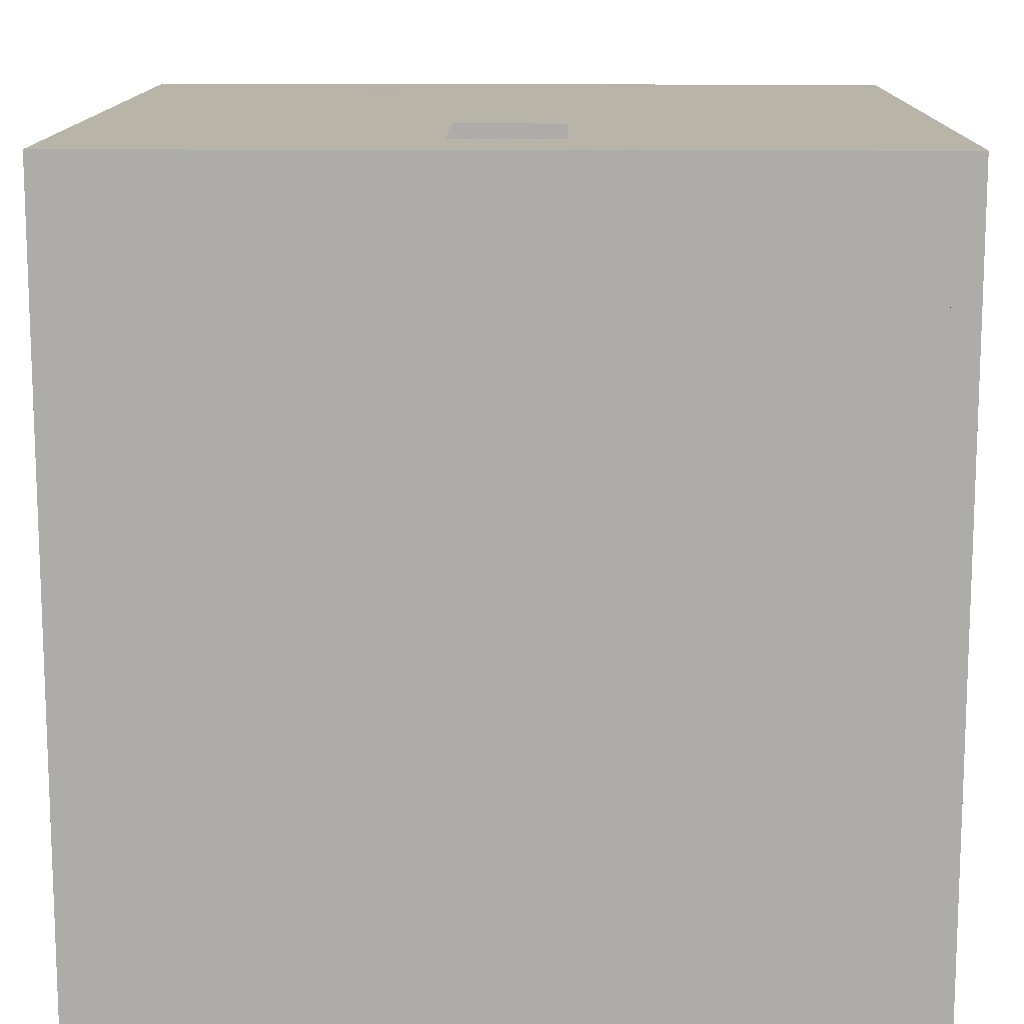
<metadata>
{"format":"obj","ext":"obj","renderer":"f3d","projection":"perspective","resolution":1024,"background":"white","views":[{"elev":13.0,"azim":0.9,"up":"+Z"}]}
</metadata>
<code>
g Room15
v -13 3.815e-06 -36
v -17 3.815e-06 -32
v -17 3.815e-06 -36
v -13 3.815e-06 -32
v -13 14.5 -21.5
v -17 10.5 -21.5
v -13 10.5 -21.5
v -17 14.5 -21.5
v -17 9.5 -21.5
v -13 5.5 -21.5
v -13 9.5 -21.5
v -17 5.5 -21.5
v -13 4.5 -36.5
v -17 0.5 -36.5
v -17 4.5 -36.5
v -13 0.5 -36.5
v -13 9.5 -36.5
v -17 5.5 -36.5
v -17 9.5 -36.5
v -13 5.5 -36.5
v -13 14.5 -36.5
v -17 10.5 -36.5
v -17 14.5 -36.5
v -13 10.5 -36.5
v -13 0.5 -21.5
v -17 4.5 -21.5
v -17 0.5 -21.5
v -13 4.5 -21.5
v -8 14.5 -36.5
v -12 10.5 -36.5
v -12 14.5 -36.5
v -8 10.5 -36.5
v -12 5.5 -36.5
v -8 9.5 -36.5
v -8 5.5 -36.5
v -12 9.5 -36.5
v -2.5 14.5 -32
v -2.5 10.5 -36
v -2.5 14.5 -36
v -2.5 10.5 -32
v -2.5 14.5 -27
v -2.5 10.5 -31
v -2.5 14.5 -31
v -2.5 10.5 -27
v -2.5 14.5 -26
v -2.5 10.5 -22
v -2.5 10.5 -26
v -2.5 14.5 -22
v -2.5 9.5 -32
v -2.5 5.5 -36
v -2.5 9.5 -36
v -2.5 5.5 -32
v -2.5 5.5 -31
v -2.5 9.5 -27
v -2.5 5.5 -27
v -2.5 9.5 -31
v -2.5 9.5 -22
v -2.5 5.5 -26
v -2.5 9.5 -26
v -2.5 5.5 -22
v -2.5 4.5 -32
v -2.5 0.5 -36
v -2.5 4.5 -36
v -2.5 0.5 -32
v -2.5 4.5 -22
v -2.5 0.5 -26
v -2.5 4.5 -26
v -2.5 0.5 -22
v -12 14.5 -21.5
v -8 10.5 -21.5
v -8 14.5 -21.5
v -12 10.5 -21.5
v -8 5.5 -21.5
v -12 9.5 -21.5
v -12 5.5 -21.5
v -8 9.5 -21.5
v -12 3.815e-06 -32
v -8 3.815e-06 -36
v -8 3.815e-06 -32
v -12 3.815e-06 -36
v -3 4.5 -36.5
v -7 0.5 -36.5
v -7 4.5 -36.5
v -3 0.5 -36.5
v -7 3.815e-06 -36
v -3 3.815e-06 -32
v -7 3.815e-06 -32
v -3 3.815e-06 -36
v -7 4.5 -21.5
v -3 0.5 -21.5
v -3 4.5 -21.5
v -7 0.5 -21.5
v -7 9.5 -21.5
v -3 5.5 -21.5
v -3 9.5 -21.5
v -7 5.5 -21.5
v -7 14.5 -36.5
v -3 10.5 -36.5
v -7 10.5 -36.5
v -3 14.5 -36.5
v -3 9.5 -36.5
v -7 5.5 -36.5
v -7 9.5 -36.5
v -3 5.5 -36.5
v -7 14.5 -21.5
v -3 10.5 -21.5
v -3 14.5 -21.5
v -7 10.5 -21.5
v -2.5 4.5 -27
v -2.5 5 -28
v -2.5 5.5 -27
v -2.5 4.5 -28
v -2.5 5 -30
v -2.5 5.5 -31
v -2.5 4.5 -30
v -2.5 4.5 -31
v -8 4.5 -36.5
v -9 5 -36.5
v -8 5.5 -36.5
v -9 4.5 -36.5
v -11 5 -36.5
v -12 5.5 -36.5
v -11 4.5 -36.5
v -12 4.5 -36.5
v -12 4.5 -21.5
v -11 5 -21.5
v -12 5.5 -21.5
v -11 4.5 -21.5
v -9 5 -21.5
v -8 5.5 -21.5
v -9 4.5 -21.5
v -8 4.5 -21.5
v -13 10.5 -36.5
v -17 9.5 -36.5
v -17 10.5 -36.5
v -13 9.5 -36.5
v -13 5.5 -36.5
v -17 4.5 -36.5
v -17 5.5 -36.5
v -13 4.5 -36.5
v -17 10.5 -21.5
v -13 9.5 -21.5
v -13 10.5 -21.5
v -17 9.5 -21.5
v -13 4.5 -21.5
v -17 5.5 -21.5
v -17 4.5 -21.5
v -13 5.5 -21.5
v -13 3.815e-06 -32
v -17 3.815e-06 -31
v -17 3.815e-06 -32
v -13 3.815e-06 -31
v -12 10.5 -36.5
v -13 14.5 -36.5
v -12 14.5 -36.5
v -13 10.5 -36.5
v -7 10.5 -36.5
v -8 14.5 -36.5
v -7 14.5 -36.5
v -8 10.5 -36.5
v -8 5.5 -21.5
v -7 9.5 -21.5
v -8 9.5 -21.5
v -7 5.5 -21.5
v -12 9.5 -21.5
v -13 5.5 -21.5
v -12 5.5 -21.5
v -13 9.5 -21.5
v -8 10.5 -36.5
v -12 9.5 -36.5
v -12 10.5 -36.5
v -8 9.5 -36.5
v -12 3.815e-06 -32
v -13 3.815e-06 -36
v -12 3.815e-06 -36
v -13 3.815e-06 -32
v -7 3.815e-06 -32
v -8 3.815e-06 -36
v -7 3.815e-06 -36
v -8 3.815e-06 -32
v -8 3.815e-06 -32
v -12 3.815e-06 -31
v -12 3.815e-06 -32
v -8 3.815e-06 -31
v -7 0.5 -36.5
v -8 4.5 -36.5
v -7 4.5 -36.5
v -8 0.5 -36.5
v -12 0.5 -36.5
v -13 4.5 -36.5
v -12 4.5 -36.5
v -13 0.5 -36.5
v -13 9.5 -36.5
v -12 5.5 -36.5
v -13 5.5 -36.5
v -12 9.5 -36.5
v -7 5.5 -36.5
v -8 9.5 -36.5
v -7 9.5 -36.5
v -8 5.5 -36.5
v -2.5 10.5 -32
v -2.5 9.5 -36
v -2.5 10.5 -36
v -2.5 9.5 -32
v -2.5 5.5 -32
v -2.5 4.5 -36
v -2.5 5.5 -36
v -2.5 4.5 -32
v -2.5 10.5 -31
v -2.5 14.5 -32
v -2.5 14.5 -31
v -2.5 10.5 -32
v -2.5 10.5 -26
v -2.5 14.5 -27
v -2.5 14.5 -26
v -2.5 10.5 -27
v -2.5 10.5 -27
v -2.5 9.5 -31
v -2.5 10.5 -31
v -2.5 9.5 -27
v -2.5 10.5 -22
v -2.5 9.5 -26
v -2.5 10.5 -26
v -2.5 9.5 -22
v -2.5 5.5 -22
v -2.5 4.5 -26
v -2.5 5.5 -26
v -2.5 4.5 -22
v -2.5 0.5 -26
v -2.5 4.5 -27
v -2.5 4.5 -26
v -2.5 0.5 -27
v -2.5 0.5 -31
v -2.5 4.5 -32
v -2.5 4.5 -31
v -2.5 0.5 -32
v -2.5 9.5 -32
v -2.5 5.5 -31
v -2.5 5.5 -32
v -2.5 9.5 -31
v -2.5 5.5 -26
v -2.5 9.5 -27
v -2.5 9.5 -26
v -2.5 5.5 -27
v -8 10.5 -21.5
v -7 14.5 -21.5
v -8 14.5 -21.5
v -7 10.5 -21.5
v -13 10.5 -21.5
v -12 14.5 -21.5
v -13 14.5 -21.5
v -12 10.5 -21.5
v -8 9.5 -21.5
v -12 10.5 -21.5
v -12 9.5 -21.5
v -8 10.5 -21.5
v -13 0.5 -21.5
v -12 4.5 -21.5
v -13 4.5 -21.5
v -12 0.5 -21.5
v -8 0.5 -21.5
v -7 4.5 -21.5
v -8 4.5 -21.5
v -7 0.5 -21.5
v -3 5.5 -36.5
v -7 4.5 -36.5
v -7 5.5 -36.5
v -3 4.5 -36.5
v -3 10.5 -36.5
v -7 9.5 -36.5
v -7 10.5 -36.5
v -3 9.5 -36.5
v -7 10.5 -21.5
v -3 9.5 -21.5
v -3 10.5 -21.5
v -7 9.5 -21.5
v -7 5.5 -21.5
v -3 4.5 -21.5
v -3 5.5 -21.5
v -7 4.5 -21.5
v -3 3.815e-06 -32
v -7 3.815e-06 -31
v -7 3.815e-06 -32
v -3 3.815e-06 -31
v -2.5 9.5 -26
v -2.5 10.5 -27
v -2.5 10.5 -26
v -2.5 9.5 -27
v -2.5 4.5 -26
v -2.5 5.5 -27
v -2.5 5.5 -26
v -2.5 4.5 -27
v -2.5 5.5 -32
v -2.5 4.5 -31
v -2.5 4.5 -32
v -2.5 5.5 -31
v -8 4.5 -21.5
v -7 5.5 -21.5
v -8 5.5 -21.5
v -7 4.5 -21.5
v -12 5.5 -21.5
v -13 4.5 -21.5
v -12 4.5 -21.5
v -13 5.5 -21.5
v -8 9.5 -21.5
v -7 10.5 -21.5
v -8 10.5 -21.5
v -7 9.5 -21.5
v -13 9.5 -21.5
v -12 10.5 -21.5
v -13 10.5 -21.5
v -12 9.5 -21.5
v -2.5 9.5 -31
v -2.5 10.5 -32
v -2.5 10.5 -31
v -2.5 9.5 -32
v -7 9.5 -36.5
v -8 10.5 -36.5
v -7 10.5 -36.5
v -8 9.5 -36.5
v -13 5.5 -36.5
v -12 4.5 -36.5
v -13 4.5 -36.5
v -12 5.5 -36.5
v -7 4.5 -36.5
v -8 5.5 -36.5
v -7 5.5 -36.5
v -8 4.5 -36.5
v -13 10.5 -36.5
v -12 9.5 -36.5
v -13 9.5 -36.5
v -12 10.5 -36.5
v -13 3.815e-06 -32
v -12 3.815e-06 -31
v -13 3.815e-06 -31
v -12 3.815e-06 -32
v -8 3.815e-06 -32
v -7 3.815e-06 -31
v -8 3.815e-06 -31
v -7 3.815e-06 -32
v -8 3.815e-06 -26
v -12 3.815e-06 -22
v -12 3.815e-06 -26
v -8 3.815e-06 -22
v -13 3.815e-06 -26
v -17 3.815e-06 -22
v -17 3.815e-06 -26
v -13 3.815e-06 -22
v -17 3.815e-06 -27
v -13 3.815e-06 -31
v -13 3.815e-06 -27
v -17 3.815e-06 -31
v -12 3.815e-06 -27
v -8 3.815e-06 -31
v -8 3.815e-06 -27
v -12 3.815e-06 -31
v -3 3.815e-06 -26
v -7 3.815e-06 -22
v -7 3.815e-06 -26
v -3 3.815e-06 -22
v -3 3.815e-06 -31
v -7 3.815e-06 -27
v -7 3.815e-06 -31
v -3 3.815e-06 -27
v -13 3.815e-06 -27
v -17 3.815e-06 -26
v -17 3.815e-06 -27
v -13 3.815e-06 -26
v -12 3.815e-06 -27
v -13 3.815e-06 -31
v -12 3.815e-06 -31
v -13 3.815e-06 -27
v -7 3.815e-06 -27
v -8 3.815e-06 -31
v -7 3.815e-06 -31
v -8 3.815e-06 -27
v -3 3.815e-06 -27
v -7 3.815e-06 -26
v -7 3.815e-06 -27
v -3 3.815e-06 -26
v -8 3.815e-06 -26
v -7 3.815e-06 -22
v -8 3.815e-06 -22
v -7 3.815e-06 -26
v -13 3.815e-06 -26
v -12 3.815e-06 -22
v -13 3.815e-06 -22
v -12 3.815e-06 -26
v -12 3.815e-06 -26
v -8 3.815e-06 -27
v -8 3.815e-06 -26
v -12 3.815e-06 -27
v -7 3.815e-06 -26
v -8 3.815e-06 -27
v -7 3.815e-06 -27
v -8 3.815e-06 -26
v -12 3.815e-06 -26
v -13 3.815e-06 -27
v -12 3.815e-06 -27
v -13 3.815e-06 -26
v -17 15 -26
v -13 15 -22
v -13 15 -26
v -17 15 -22
v -17 15 -31
v -13 15 -27
v -13 15 -31
v -17 15 -27
v -12 15 -36
v -8 15 -32
v -8 15 -36
v -12 15 -32
v -13 15 -36
v -17 15 -32
v -13 15 -32
v -17 15 -36
v -7 15 -22
v -3 15 -26
v -7 15 -26
v -3 15 -22
v -7 15 -36
v -3 15 -32
v -3 15 -36
v -7 15 -32
v -3 15 -31
v -7 15 -27
v -3 15 -27
v -7 15 -31
v -17 15 -27
v -13 15 -26
v -13 15 -27
v -17 15 -26
v -12 15 -36
v -13 15 -32
v -12 15 -32
v -13 15 -36
v -17 15 -31
v -13 15 -32
v -17 15 -32
v -13 15 -31
v -8 15 -32
v -7 15 -36
v -8 15 -36
v -7 15 -32
v -12 15 -32
v -8 15 -31
v -8 15 -32
v -12 15 -31
v -3 15 -26
v -7 15 -27
v -7 15 -26
v -3 15 -27
v -7 15 -32
v -3 15 -31
v -3 15 -32
v -7 15 -31
v -7 15 -32
v -8 15 -31
v -7 15 -31
v -8 15 -32
v -12 15 -32
v -13 15 -31
v -12 15 -31
v -13 15 -32
v -12 15 -31
v -8 15 -27
v -8 15 -31
v -12 15 -27
v -13 15 -22
v -12 15 -26
v -13 15 -26
v -12 15 -22
v -8 15 -22
v -7 15 -26
v -8 15 -26
v -7 15 -22
v -7 15 -31
v -8 15 -27
v -7 15 -27
v -8 15 -31
v -13 15 -27
v -12 15 -31
v -13 15 -31
v -12 15 -27
v -8 15 -26
v -7 15 -27
v -8 15 -27
v -7 15 -26
v -12 15 -27
v -13 15 -26
v -12 15 -26
v -13 15 -27
v -8 15 -22
v -12 15 -26
v -12 15 -22
v -8 15 -26
v -8 15 -26
v -12 15 -27
v -12 15 -26
v -8 15 -27
v -17.5 4.5 -26
v -17.5 0.5 -22
v -17.5 4.5 -22
v -17.5 0.5 -26
v -17.5 9.5 -26
v -17.5 5.5 -22
v -17.5 9.5 -22
v -17.5 5.5 -26
v -17.5 14.5 -26
v -17.5 10.5 -22
v -17.5 14.5 -22
v -17.5 10.5 -26
v -17.5 14.5 -31
v -17.5 10.5 -27
v -17.5 14.5 -27
v -17.5 10.5 -31
v -17.5 5.5 -27
v -17.5 9.5 -31
v -17.5 5.5 -31
v -17.5 9.5 -27
v -17.5 4.5 -36
v -17.5 0.5 -32
v -17.5 4.5 -32
v -17.5 0.5 -36
v -17.5 14.5 -32
v -17.5 10.5 -36
v -17.5 10.5 -32
v -17.5 14.5 -36
v -17.5 9.5 -36
v -17.5 5.5 -32
v -17.5 9.5 -32
v -17.5 5.5 -36
v -17.5 4.5 -31
v -17.5 5 -30
v -17.5 5.5 -31
v -17.5 4.5 -30
v -17.5 5 -28
v -17.5 5.5 -27
v -17.5 4.5 -28
v -17.5 4.5 -27
v -17.5 10.5 -26
v -17.5 9.5 -22
v -17.5 10.5 -22
v -17.5 9.5 -26
v -17.5 5.5 -26
v -17.5 4.5 -22
v -17.5 5.5 -22
v -17.5 4.5 -26
v -17.5 10.5 -27
v -17.5 14.5 -26
v -17.5 14.5 -27
v -17.5 10.5 -26
v -17.5 10.5 -32
v -17.5 14.5 -31
v -17.5 14.5 -32
v -17.5 10.5 -31
v -17.5 10.5 -31
v -17.5 9.5 -27
v -17.5 10.5 -27
v -17.5 9.5 -31
v -17.5 0.5 -32
v -17.5 4.5 -31
v -17.5 4.5 -32
v -17.5 0.5 -31
v -17.5 0.5 -27
v -17.5 4.5 -26
v -17.5 4.5 -27
v -17.5 0.5 -26
v -17.5 9.5 -26
v -17.5 5.5 -27
v -17.5 5.5 -26
v -17.5 9.5 -27
v -17.5 5.5 -32
v -17.5 9.5 -31
v -17.5 9.5 -32
v -17.5 5.5 -31
v -17.5 5.5 -36
v -17.5 4.5 -32
v -17.5 5.5 -32
v -17.5 4.5 -36
v -17.5 10.5 -36
v -17.5 9.5 -32
v -17.5 10.5 -32
v -17.5 9.5 -36
v -17.5 9.5 -32
v -17.5 10.5 -31
v -17.5 10.5 -32
v -17.5 9.5 -31
v -17.5 5.5 -26
v -17.5 4.5 -27
v -17.5 4.5 -26
v -17.5 5.5 -27
v -17.5 4.5 -32
v -17.5 5.5 -31
v -17.5 5.5 -32
v -17.5 4.5 -31
v -17.5 10.5 -26
v -17.5 9.5 -27
v -17.5 9.5 -26
v -17.5 10.5 -27
v -17.5 3.815e-06 -36.5
v -17 3.815e-06 -22
v -17.5 3.815e-06 -21.5
v -17 3.815e-06 -36
v -2.5 15 -36.5
v -17 14.5 -36.5
v -17.5 15 -36.5
v -3 14.5 -36.5
v -2.5 3.815e-06 -36.5
v -17 3.815e-06 -36
v -17.5 3.815e-06 -36.5
v -3 3.815e-06 -36
v -17.5 15 -21.5
v -3 14.5 -21.5
v -2.5 15 -21.5
v -17 14.5 -21.5
v -17.5 3.815e-06 -36.5
v -3 0.5 -36.5
v -2.5 3.815e-06 -36.5
v -17 0.5 -36.5
v -2.5 3.815e-06 -21.5
v -3 3.815e-06 -36
v -2.5 3.815e-06 -36.5
v -3 3.815e-06 -22
v -2.5 15 -21.5
v -3 0.5 -21.5
v -2.5 3.815e-06 -21.5
v -3 14.5 -21.5
v -2.5 15 -21.5
v -2.5 14.5 -36
v -2.5 15 -36.5
v -2.5 14.5 -22
v -2.5 3.815e-06 -21.5
v -17 0.5 -21.5
v -17.5 3.815e-06 -21.5
v -3 0.5 -21.5
v -2.5 3.815e-06 -36.5
v -3 14.5 -36.5
v -2.5 15 -36.5
v -3 0.5 -36.5
v -2.5 3.815e-06 -21.5
v -2.5 14.5 -22
v -2.5 15 -21.5
v -2.5 0.5 -22
v -17.5 3.815e-06 -21.5
v -17 14.5 -21.5
v -17.5 15 -21.5
v -17 0.5 -21.5
v -17.5 3.815e-06 -36.5
v -17 14.5 -36.5
v -17 0.5 -36.5
v -17.5 15 -36.5
v -2.5 15 -36.5
v -2.5 0.5 -36
v -2.5 3.815e-06 -36.5
v -2.5 14.5 -36
v -2.5 3.815e-06 -36.5
v -2.5 0.5 -22
v -2.5 3.815e-06 -21.5
v -2.5 0.5 -36
v -17.5 3.815e-06 -21.5
v -3 3.815e-06 -22
v -2.5 3.815e-06 -21.5
v -17 3.815e-06 -22
v -2.5 15 -21.5
v -3 15 -36
v -3 15 -22
v -2.5 15 -36.5
v -17.5 15 -36.5
v -17 15 -22
v -17 15 -36
v -17.5 15 -21.5
v -2.5 15 -36.5
v -17 15 -36
v -3 15 -36
v -17.5 15 -36.5
v -17.5 15 -21.5
v -3 15 -22
v -17 15 -22
v -2.5 15 -21.5
v -17.5 15 -21.5
v -17.5 14.5 -36
v -17.5 14.5 -22
v -17.5 15 -36.5
v -17.5 3.815e-06 -21.5
v -17.5 0.5 -36
v -17.5 3.815e-06 -36.5
v -17.5 0.5 -22
v -17.5 3.815e-06 -36.5
v -17.5 14.5 -36
v -17.5 15 -36.5
v -17.5 0.5 -36
v -17.5 15 -21.5
v -17.5 0.5 -22
v -17.5 3.815e-06 -21.5
v -17.5 14.5 -22
v -12 0.5 -36.5
v -11 4.5 -36.5
v -11 2 -36.5
v -12 4.5 -36.5
v -9 2 -36.5
v -8 0.5 -36.5
v -8 4.5 -36.5
v -9 4.5 -36.5
v -2.5 4.5 -31
v -2.5 2 -30
v -2.5 0.5 -31
v -2.5 4.5 -30
v -2.5 2 -28
v -2.5 0.5 -27
v -2.5 4.5 -28
v -2.5 4.5 -27
v -8 4.5 -21.5
v -9 2 -21.5
v -8 0.5 -21.5
v -9 4.5 -21.5
v -11 2 -21.5
v -12 0.5 -21.5
v -11 4.5 -21.5
v -12 4.5 -21.5
v -17.5 0.5 -27
v -17.5 4.5 -28
v -17.5 2 -28
v -17.5 4.5 -27
v -17.5 2 -30
v -17.5 0.5 -31
v -17.5 4.5 -31
v -17.5 4.5 -30
g Room15_0
f 3 2 1
f 4 1 2
f 7 6 5
f 8 5 6
f 11 10 9
f 12 9 10
f 15 14 13
f 16 13 14
f 19 18 17
f 20 17 18
f 23 22 21
f 24 21 22
f 27 26 25
f 28 25 26
f 31 30 29
f 32 29 30
f 35 34 33
f 36 33 34
f 39 38 37
f 40 37 38
f 43 42 41
f 44 41 42
f 47 46 45
f 48 45 46
f 51 50 49
f 52 49 50
f 55 54 53
f 56 53 54
f 59 58 57
f 60 57 58
f 63 62 61
f 64 61 62
f 67 66 65
f 68 65 66
f 71 70 69
f 72 69 70
f 75 74 73
f 76 73 74
f 79 78 77
f 80 77 78
f 83 82 81
f 84 81 82
f 87 86 85
f 88 85 86
f 91 90 89
f 92 89 90
f 95 94 93
f 96 93 94
f 99 98 97
f 100 97 98
f 103 102 101
f 104 101 102
f 107 106 105
f 108 105 106
f 111 110 109
f 112 109 110
f 110 111 113
f 114 113 111
f 113 114 115
f 116 115 114
f 119 118 117
f 120 117 118
f 118 119 121
f 122 121 119
f 121 122 123
f 124 123 122
f 127 126 125
f 128 125 126
f 126 127 129
f 130 129 127
f 129 130 131
f 132 131 130
f 135 134 133
f 136 133 134
f 139 138 137
f 140 137 138
f 143 142 141
f 144 141 142
f 147 146 145
f 148 145 146
f 151 150 149
f 152 149 150
f 155 154 153
f 156 153 154
f 159 158 157
f 160 157 158
f 163 162 161
f 164 161 162
f 167 166 165
f 168 165 166
f 171 170 169
f 172 169 170
f 175 174 173
f 176 173 174
f 179 178 177
f 180 177 178
f 183 182 181
f 184 181 182
f 187 186 185
f 188 185 186
f 191 190 189
f 192 189 190
f 195 194 193
f 196 193 194
f 199 198 197
f 200 197 198
f 203 202 201
f 204 201 202
f 207 206 205
f 208 205 206
f 211 210 209
f 212 209 210
f 215 214 213
f 216 213 214
f 219 218 217
f 220 217 218
f 223 222 221
f 224 221 222
f 227 226 225
f 228 225 226
f 231 230 229
f 232 229 230
f 235 234 233
f 236 233 234
f 239 238 237
f 240 237 238
f 243 242 241
f 244 241 242
f 247 246 245
f 248 245 246
f 251 250 249
f 252 249 250
f 255 254 253
f 256 253 254
f 259 258 257
f 260 257 258
f 263 262 261
f 264 261 262
f 267 266 265
f 268 265 266
f 271 270 269
f 272 269 270
f 275 274 273
f 276 273 274
f 279 278 277
f 280 277 278
f 283 282 281
f 284 281 282
f 287 286 285
f 288 285 286
f 291 290 289
f 292 289 290
f 295 294 293
f 296 293 294
f 299 298 297
f 300 297 298
f 303 302 301
f 304 301 302
f 307 306 305
f 308 305 306
f 311 310 309
f 312 309 310
f 315 314 313
f 316 313 314
f 319 318 317
f 320 317 318
f 323 322 321
f 324 321 322
f 327 326 325
f 328 325 326
f 331 330 329
f 332 329 330
f 335 334 333
f 336 333 334
f 339 338 337
f 340 337 338
f 343 342 341
f 344 341 342
f 347 346 345
f 348 345 346
f 351 350 349
f 352 349 350
f 355 354 353
f 356 353 354
f 359 358 357
f 360 357 358
f 363 362 361
f 364 361 362
f 367 366 365
f 368 365 366
f 371 370 369
f 372 369 370
f 375 374 373
f 376 373 374
f 379 378 377
f 380 377 378
f 383 382 381
f 384 381 382
f 387 386 385
f 388 385 386
f 391 390 389
f 392 389 390
f 395 394 393
f 396 393 394
f 399 398 397
f 400 397 398
f 403 402 401
f 404 401 402
f 407 406 405
f 408 405 406
f 411 410 409
f 412 409 410
f 415 414 413
f 416 413 414
f 419 418 417
f 420 417 418
f 423 422 421
f 424 421 422
f 427 426 425
f 428 425 426
f 431 430 429
f 432 429 430
f 435 434 433
f 436 433 434
f 439 438 437
f 440 437 438
f 443 442 441
f 444 441 442
f 447 446 445
f 448 445 446
f 451 450 449
f 452 449 450
f 455 454 453
f 456 453 454
f 459 458 457
f 460 457 458
f 463 462 461
f 464 461 462
f 467 466 465
f 468 465 466
f 471 470 469
f 472 469 470
f 475 474 473
f 476 473 474
f 479 478 477
f 480 477 478
f 483 482 481
f 484 481 482
f 487 486 485
f 488 485 486
f 491 490 489
f 492 489 490
f 495 494 493
f 496 493 494
f 499 498 497
f 500 497 498
f 503 502 501
f 504 501 502
f 507 506 505
f 508 505 506
f 511 510 509
f 512 509 510
f 515 514 513
f 516 513 514
f 519 518 517
f 520 517 518
f 523 522 521
f 524 521 522
f 527 526 525
f 528 525 526
f 531 530 529
f 532 529 530
f 535 534 533
f 536 533 534
f 534 535 537
f 538 537 535
f 537 538 539
f 540 539 538
f 543 542 541
f 544 541 542
f 547 546 545
f 548 545 546
f 551 550 549
f 552 549 550
f 555 554 553
f 556 553 554
f 559 558 557
f 560 557 558
f 563 562 561
f 564 561 562
f 567 566 565
f 568 565 566
f 571 570 569
f 572 569 570
f 575 574 573
f 576 573 574
f 579 578 577
f 580 577 578
f 583 582 581
f 584 581 582
f 587 586 585
f 588 585 586
f 591 590 589
f 592 589 590
f 595 594 593
f 596 593 594
f 599 598 597
f 600 597 598
f 603 602 601
f 604 601 602
f 607 606 605
f 608 605 606
f 611 610 609
f 612 609 610
f 615 614 613
f 616 613 614
f 619 618 617
f 620 617 618
f 623 622 621
f 624 621 622
f 627 626 625
f 628 625 626
f 631 630 629
f 632 629 630
f 635 634 633
f 636 633 634
f 639 638 637
f 640 637 638
f 643 642 641
f 644 641 642
f 647 646 645
f 648 645 646
f 651 650 649
f 652 649 650
f 655 654 653
f 656 653 654
f 659 658 657
f 660 657 658
f 663 662 661
f 664 661 662
f 667 666 665
f 668 665 666
f 671 670 669
f 672 669 670
f 675 674 673
f 676 673 674
f 679 678 677
f 680 677 678
f 683 682 681
f 684 681 682
f 687 686 685
f 688 685 686
f 691 690 689
f 692 689 690
f 695 694 693
f 696 693 694
f 699 698 697
f 700 697 698
f 699 697 701
f 702 701 697
f 702 703 701
f 704 701 703
f 707 706 705
f 708 705 706
f 706 707 709
f 710 709 707
f 709 710 711
f 712 711 710
f 715 714 713
f 716 713 714
f 714 715 717
f 718 717 715
f 717 718 719
f 720 719 718
f 723 722 721
f 724 721 722
f 723 721 725
f 726 725 721
f 726 727 725
f 728 725 727

</code>
